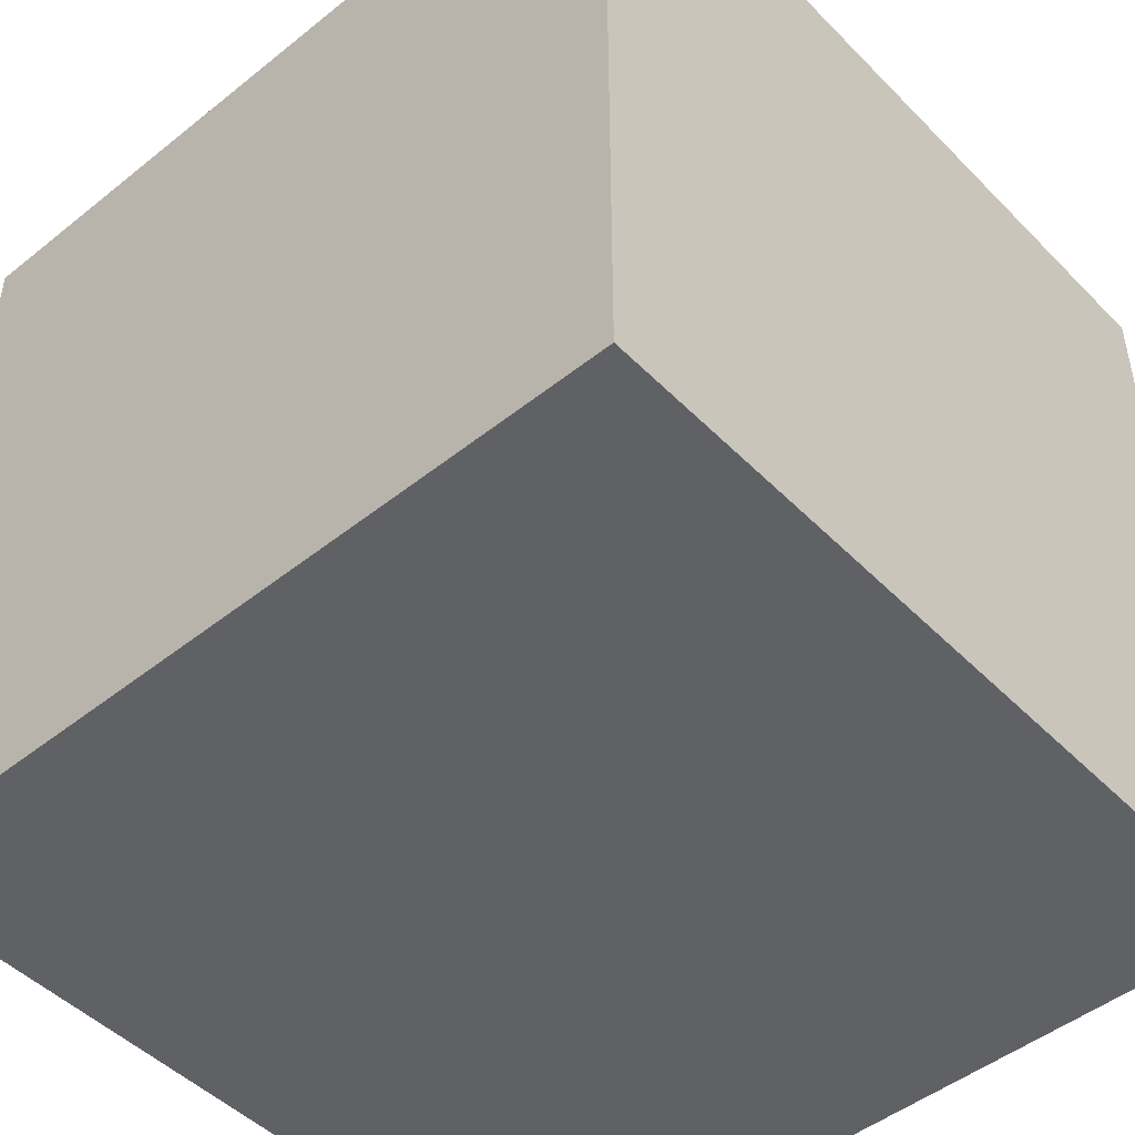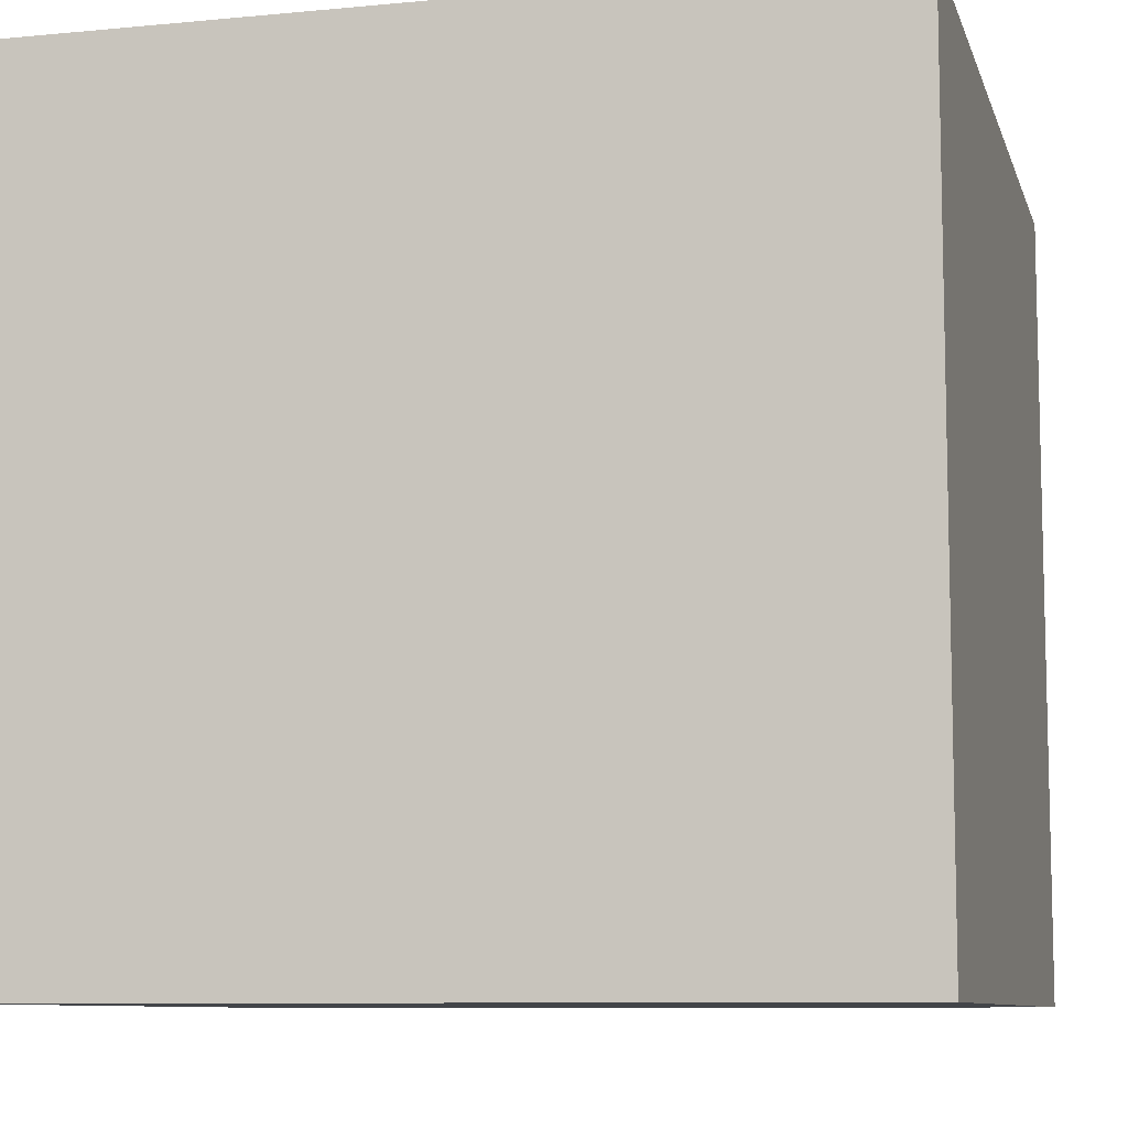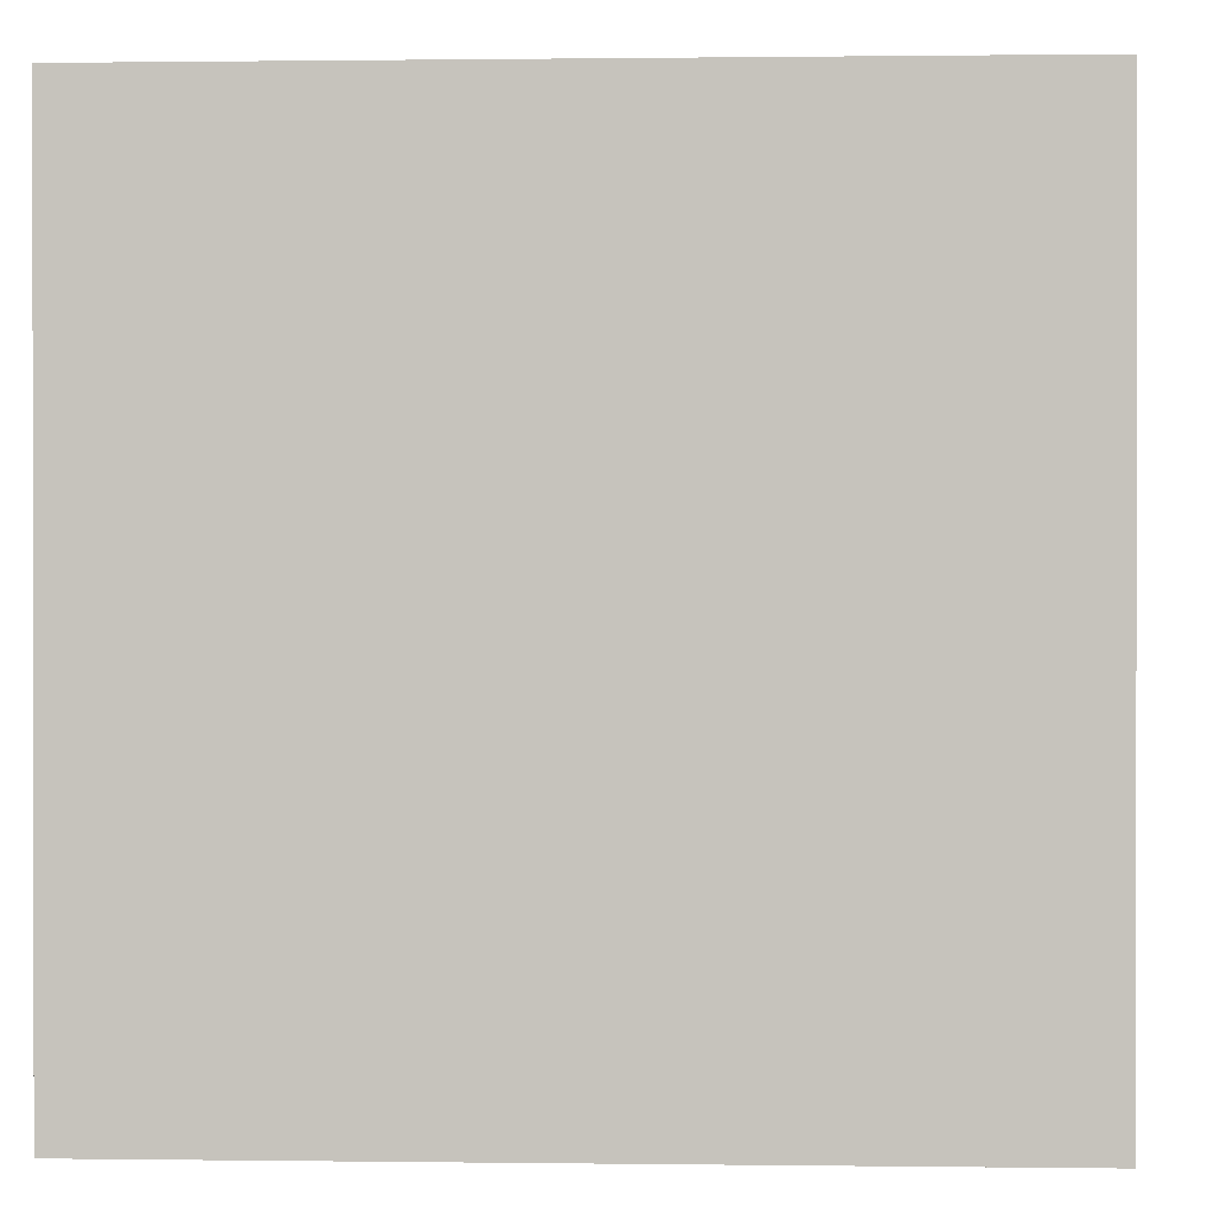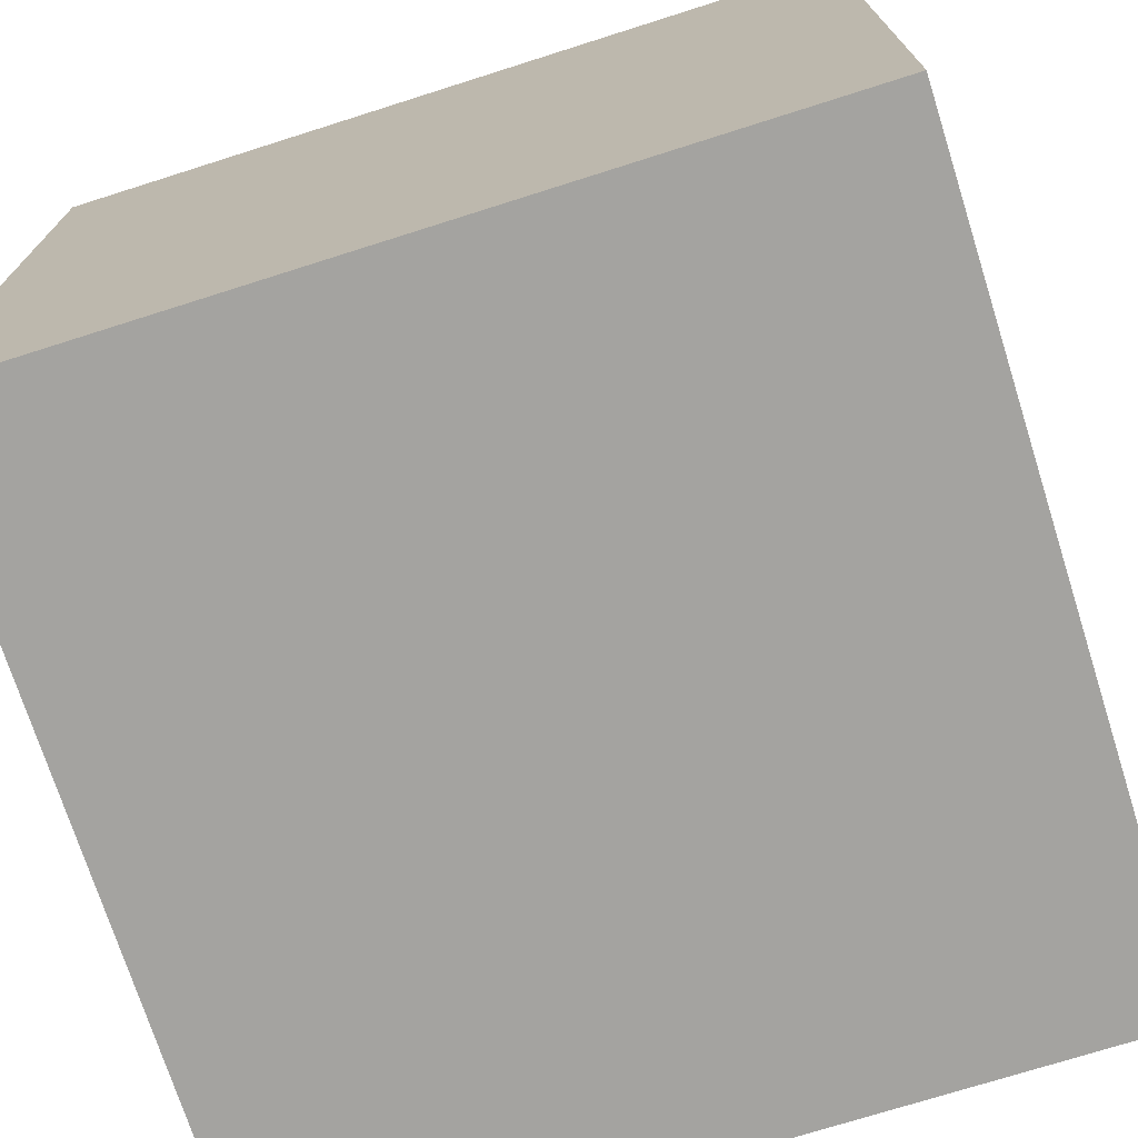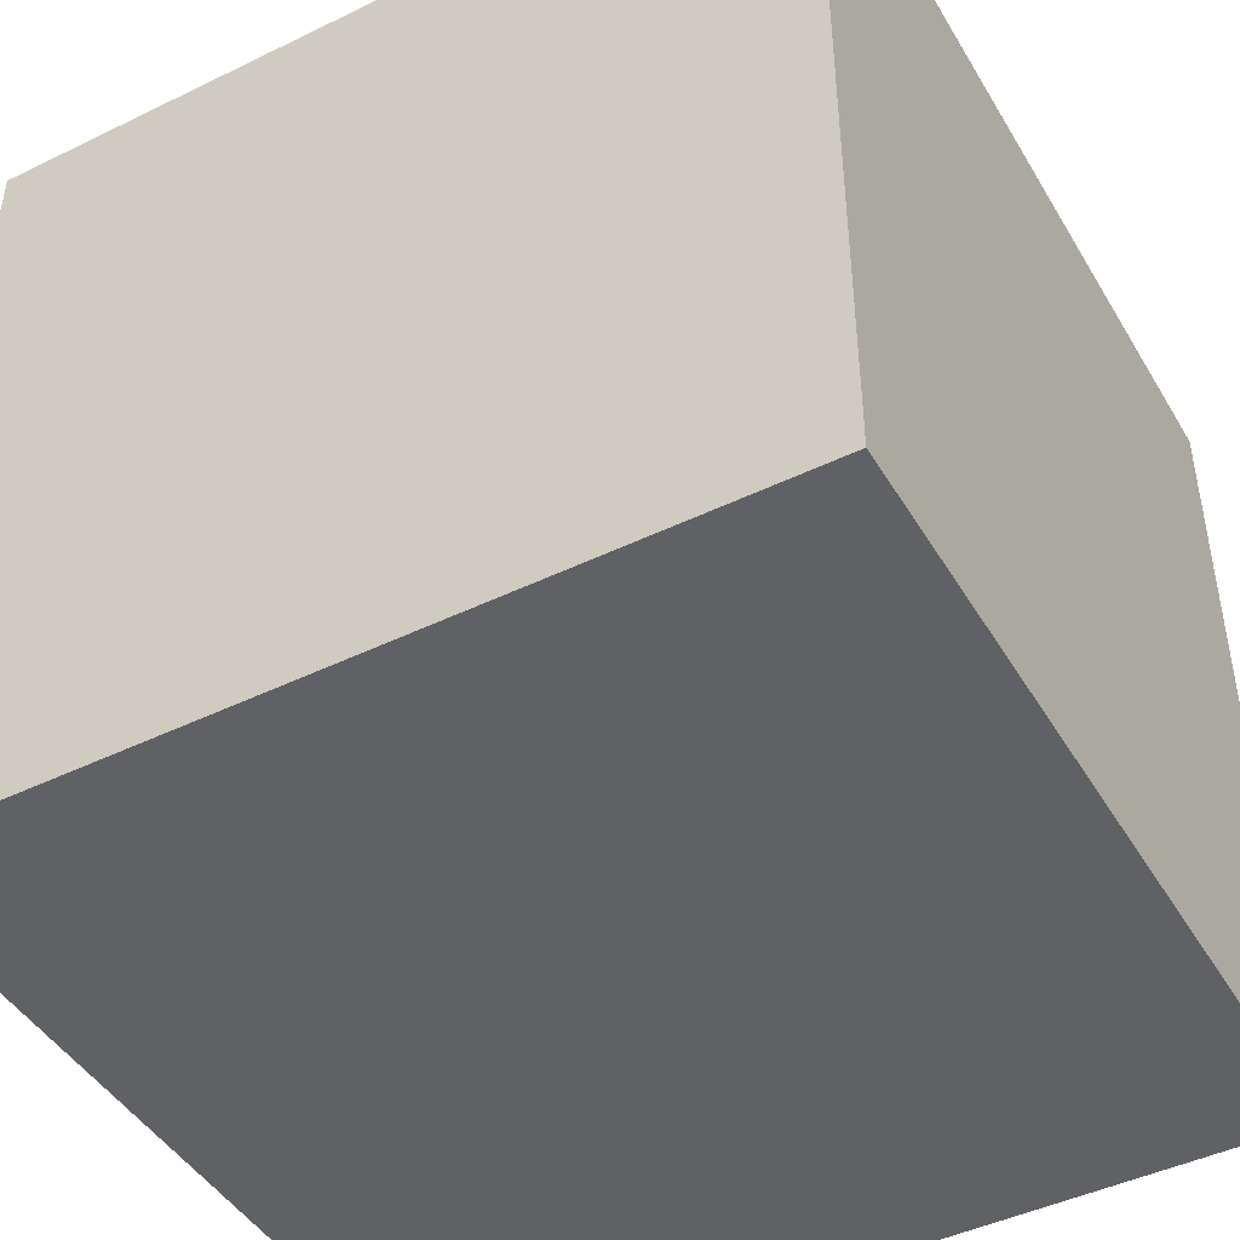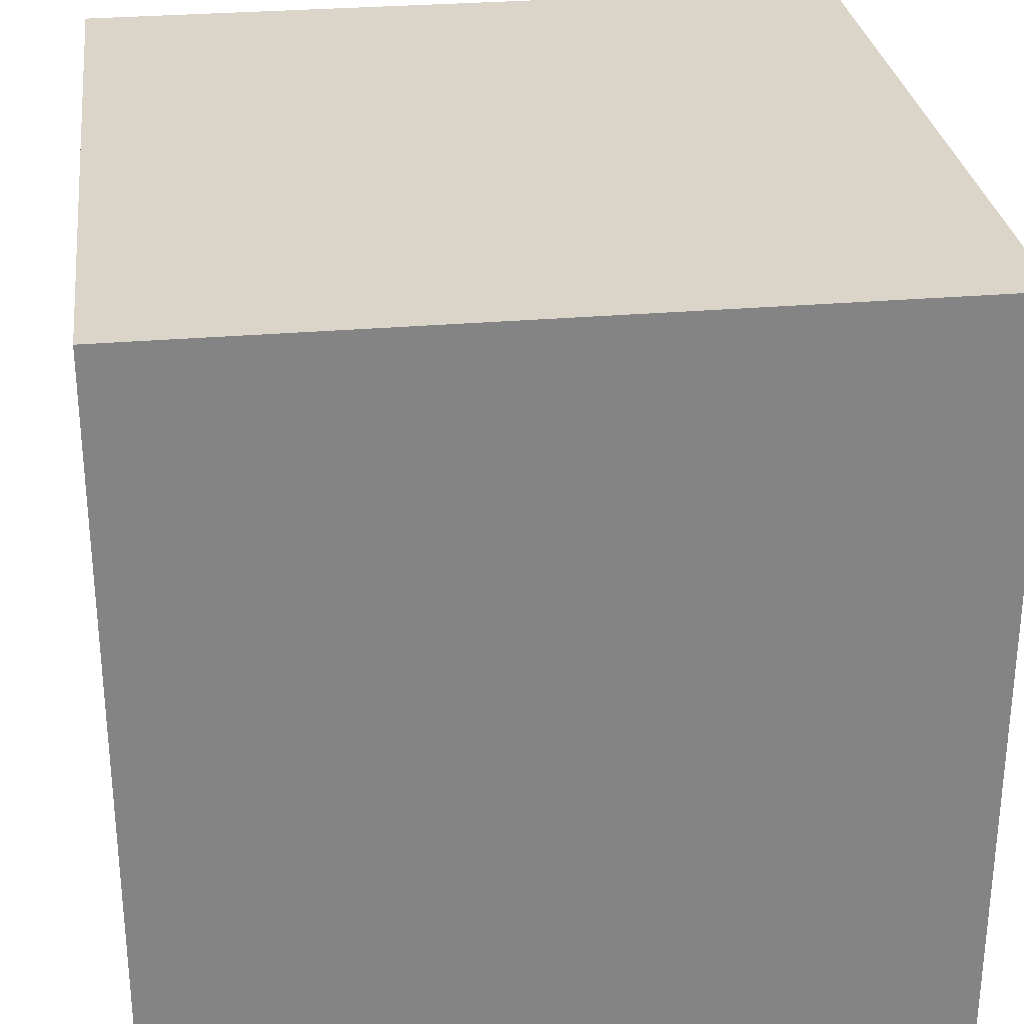
<metadata>
{"format":"obj","ext":"obj","renderer":"f3d","projection":"perspective","resolution":1024,"background":"white","views":[{"elev":-48.1,"azim":41.8,"up":"+Z"},{"elev":-8.9,"azim":-165.6,"up":"+Y"},{"elev":0.5,"azim":-87.2,"up":"+Y"},{"elev":-73.0,"azim":17.6,"up":"+Y"},{"elev":-45.5,"azim":-150.8,"up":"+Z"},{"elev":29.1,"azim":-7.3,"up":"+Z"}]}
</metadata>
<code>
o Cube
v 20 -20 -20
v 20 -20 20
v -20 -20 20
v -20 -20 -20
v 20 20 -20
v 20 20 20
v -20 20 20
v -20 20 -20
f 1 2 3 4
f 5 8 7 6
f 1 5 6 2
f 2 6 7 3
f 3 7 8 4
f 5 1 4 8

</code>
